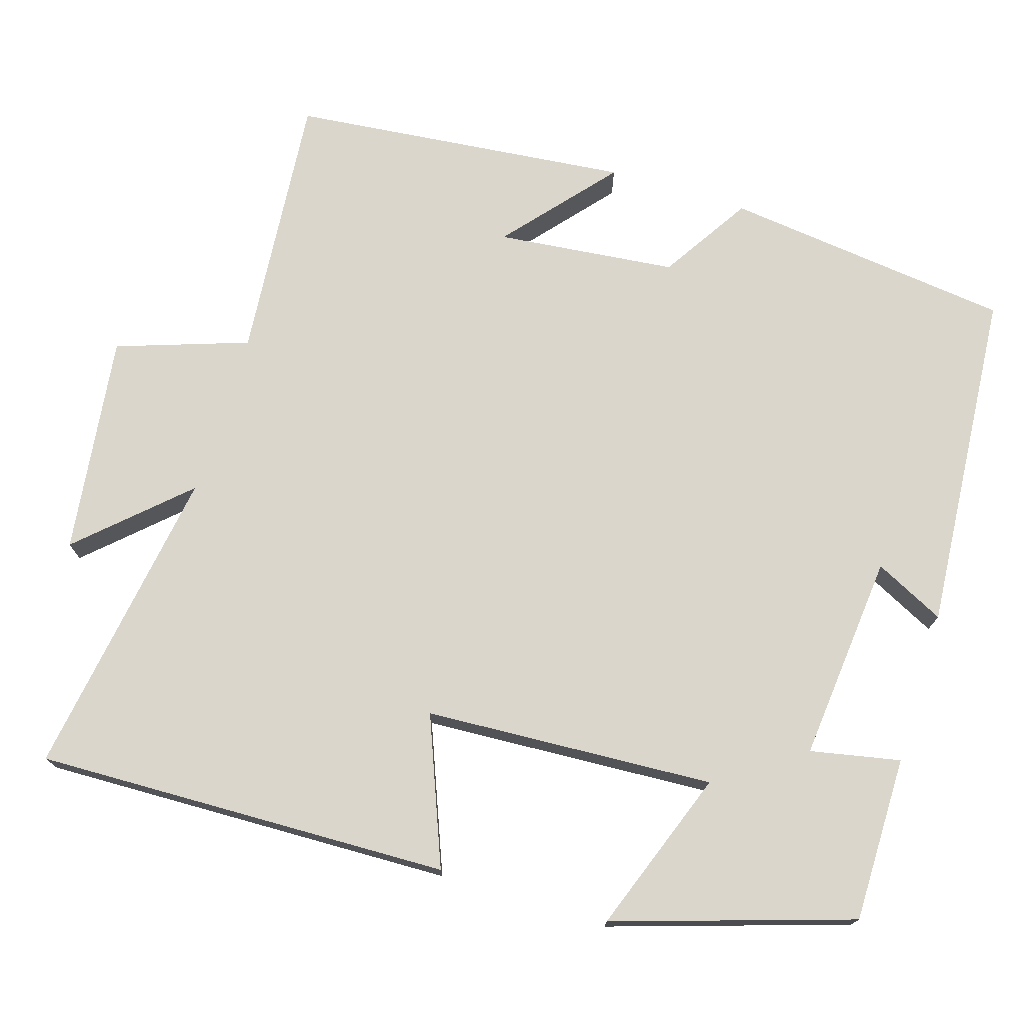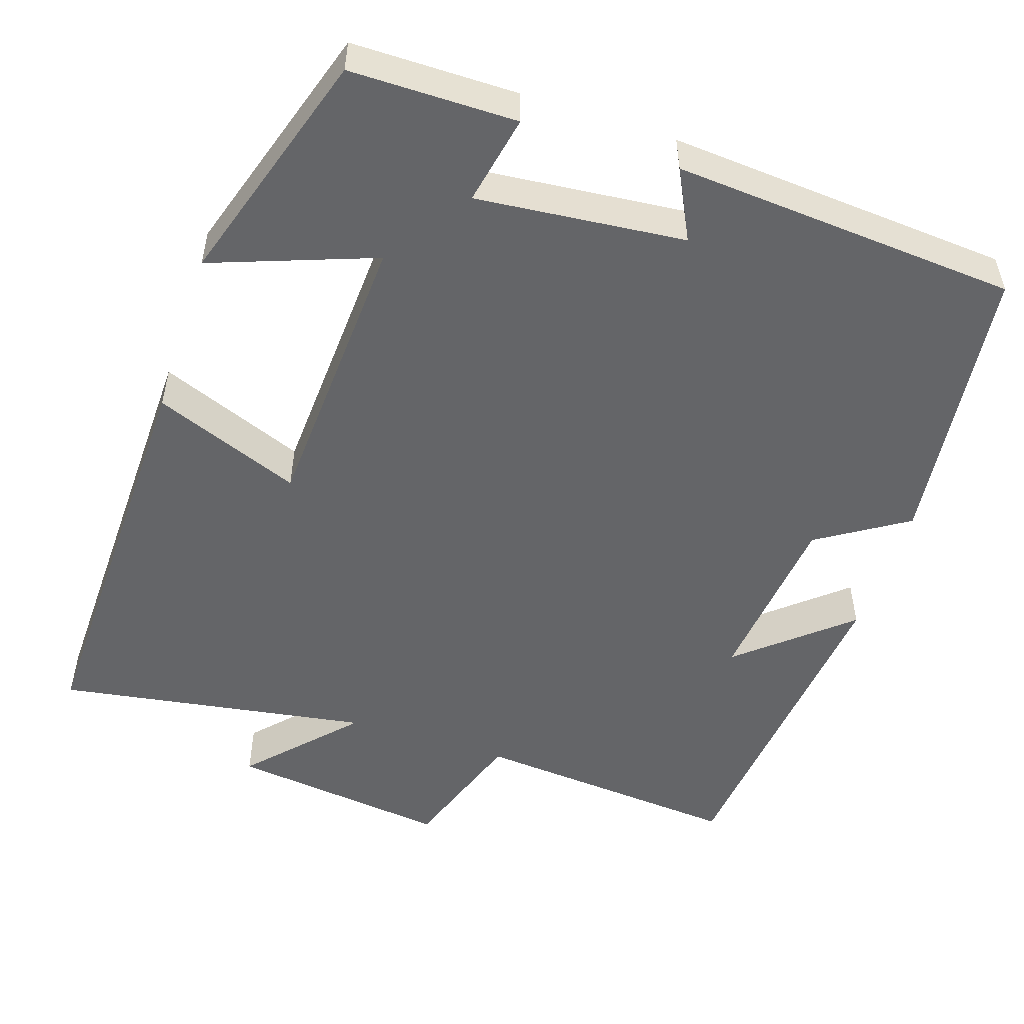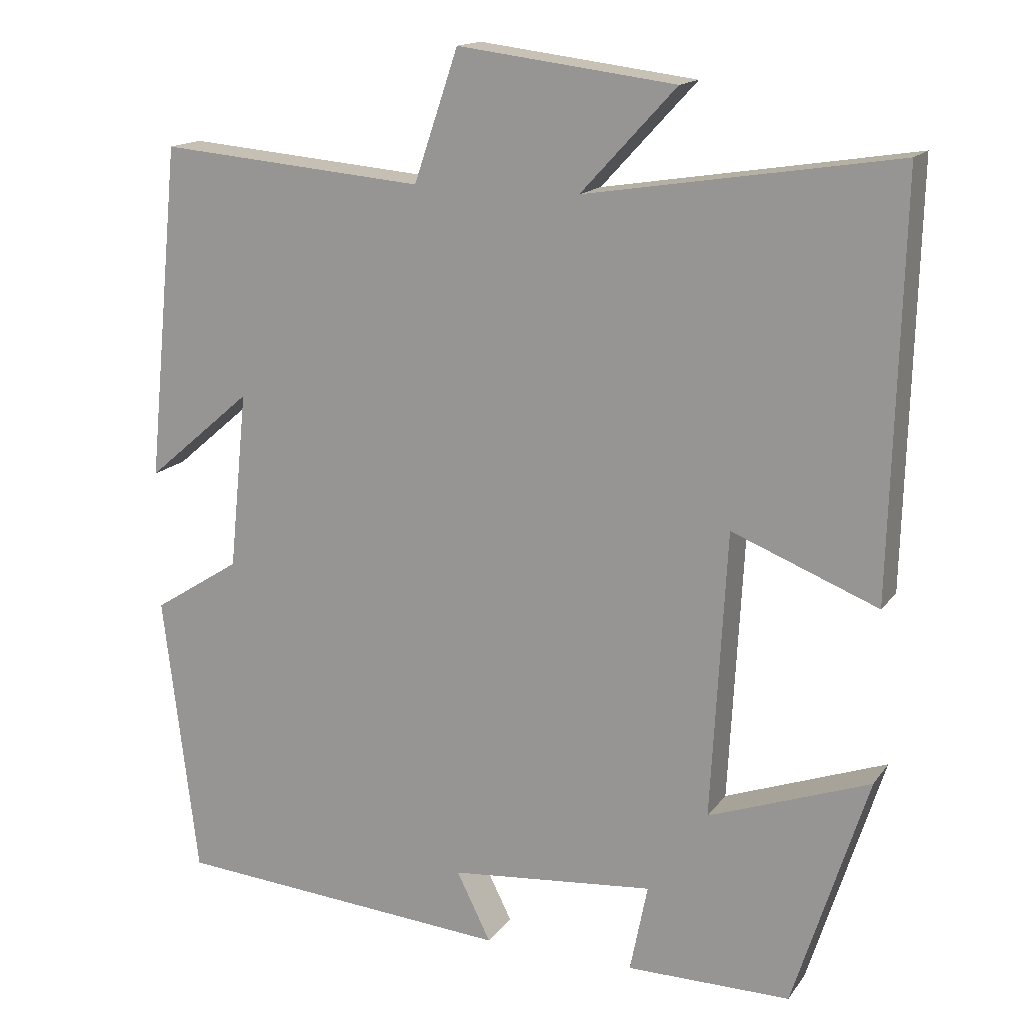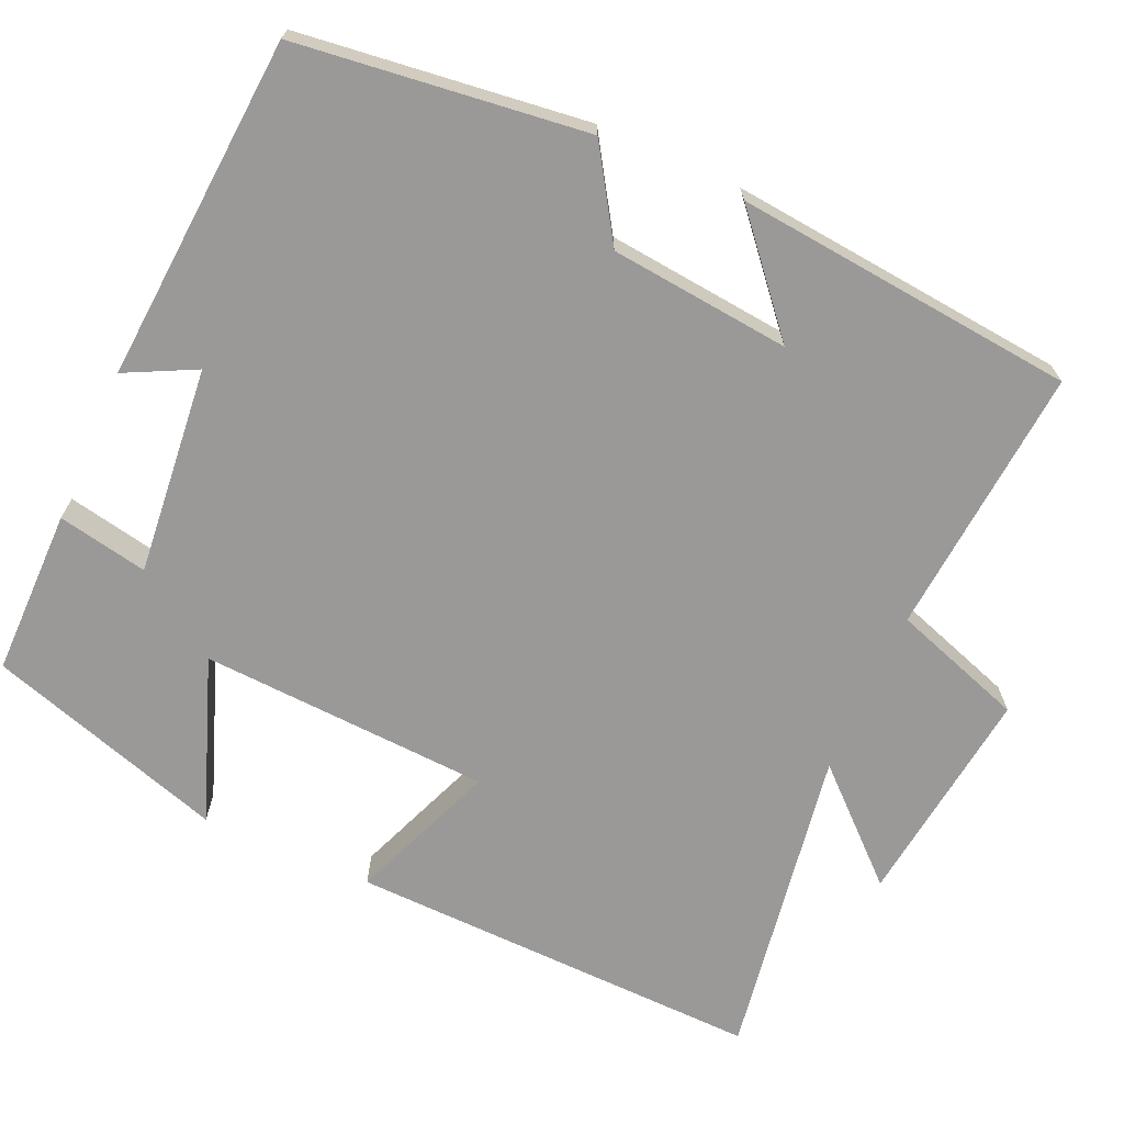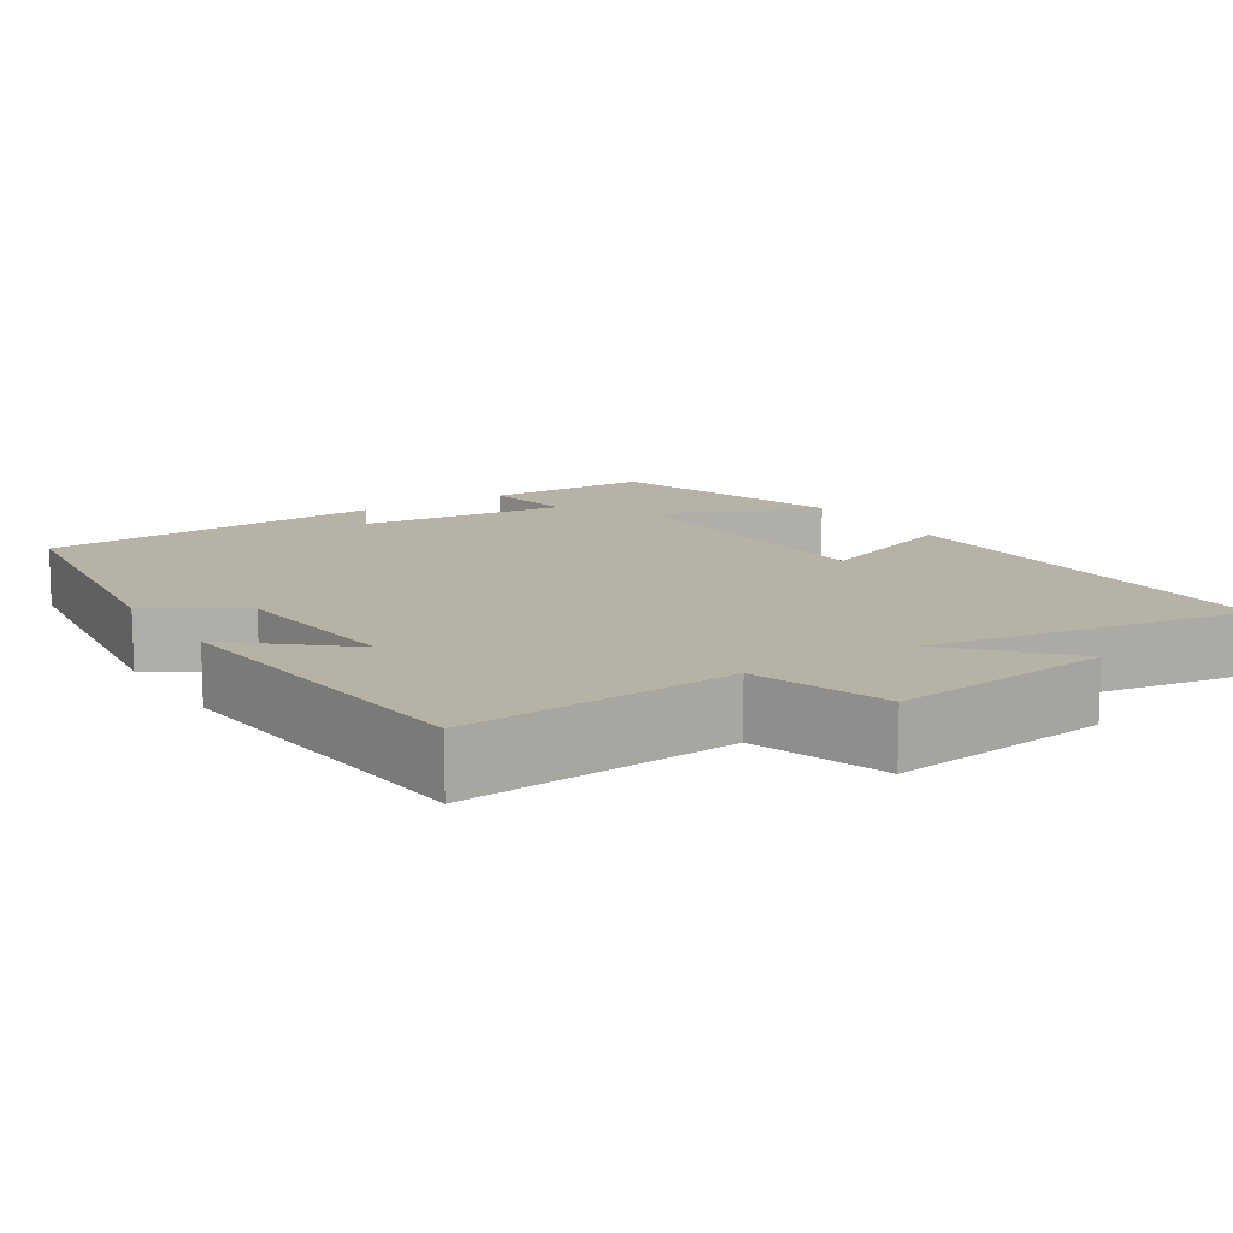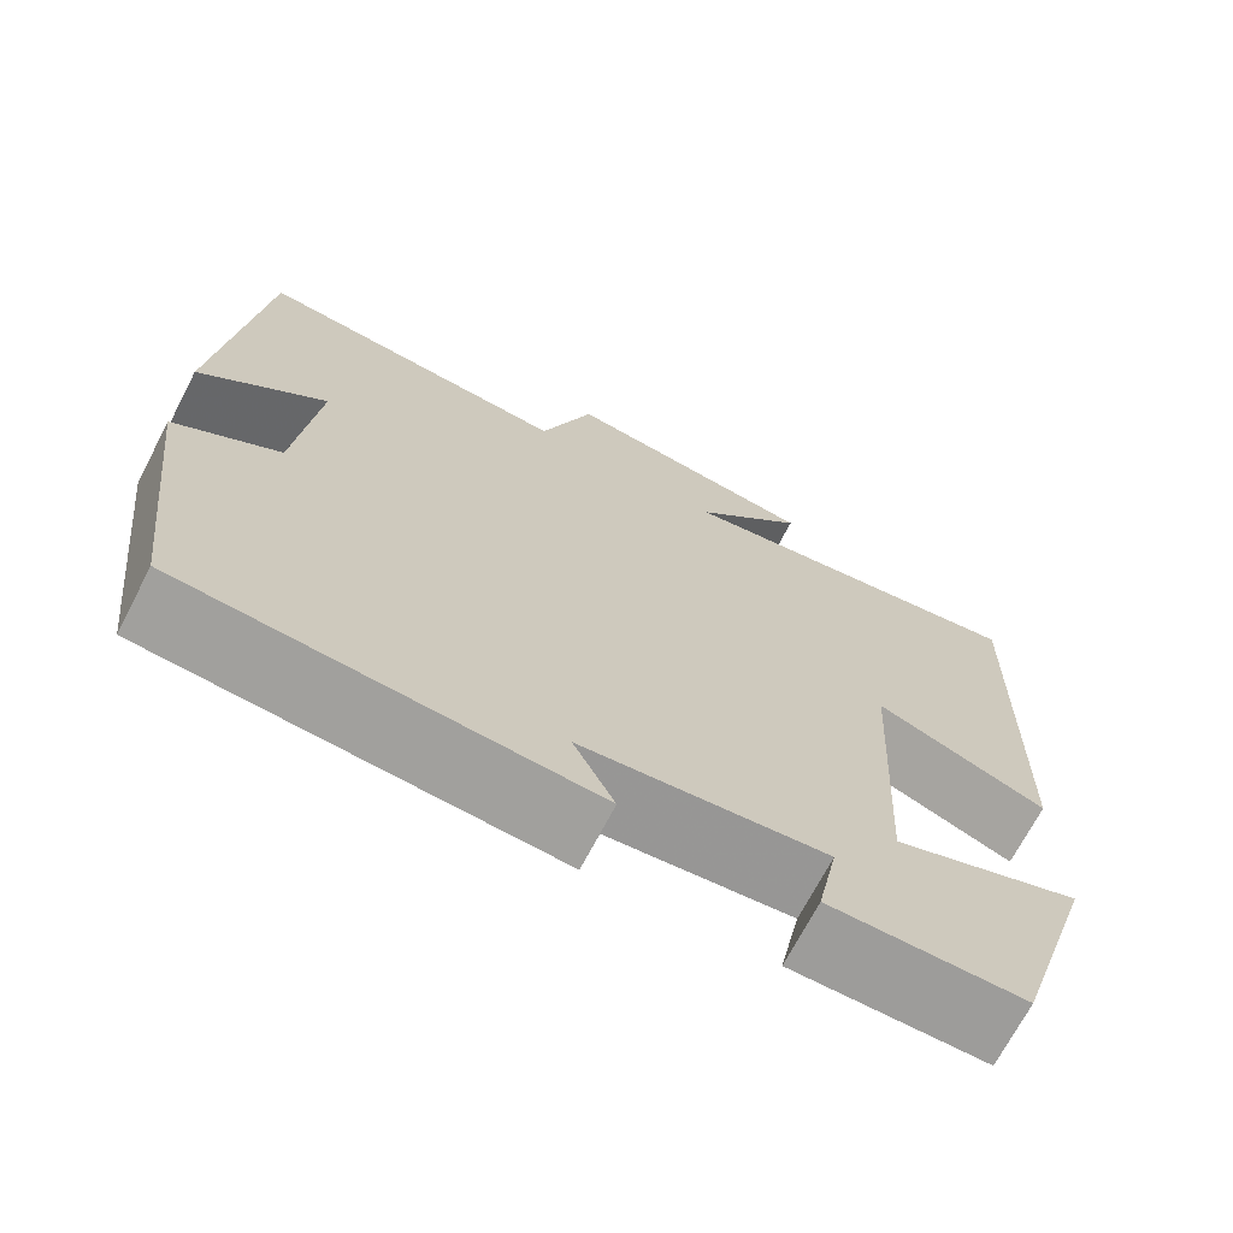
<metadata>
{"format":"obj","ext":"obj","renderer":"f3d","projection":"perspective","resolution":1024,"background":"white","views":[{"elev":74.0,"azim":107.1,"up":"+Y"},{"elev":-51.6,"azim":161.8,"up":"+Y"},{"elev":15.6,"azim":23.6,"up":"+Z"},{"elev":-69.1,"azim":-113.9,"up":"+Y"},{"elev":12.5,"azim":-32.2,"up":"+Y"},{"elev":-70.2,"azim":-27.5,"up":"+Z"}]}
</metadata>
<code>
v -0.455 0.07 -0.467
v -0.5 0.07 -0.095
v -0.385 0.07 -0.022
v -0.361 0.07 0.21
v -0.5 0.07 0.091
v -0.456 0.07 0.53
v -0.108 0.07 0.5
v -0.05 0.07 0.67
v 0.234 0.07 0.634
v 0.11 0.07 0.5
v 0.514 0.07 0.564
v 0.5 0.07 0.029
v 0.31 0.07 0.104
v 0.29 0.07 -0.27
v 0.5 0.07 -0.193
v 0.403 0.07 -0.5
v 0.189 0.07 -0.5
v 0.212 0.07 -0.384
v -0.056 0.07 -0.41
v -0.011 0.07 -0.5
v -0.455 0 -0.467
v -0.5 0 -0.095
v -0.385 0 -0.022
v -0.361 0 0.21
v -0.5 0 0.091
v -0.456 0 0.53
v -0.108 0 0.5
v -0.05 0 0.67
v 0.234 0 0.634
v 0.11 0 0.5
v 0.514 0 0.564
v 0.5 0 0.029
v 0.31 0 0.104
v 0.29 0 -0.27
v 0.5 0 -0.193
v 0.403 0 -0.5
v 0.189 0 -0.5
v 0.212 0 -0.384
v -0.056 0 -0.41
v -0.011 0 -0.5
f 1 2 3
f 20 1 3
f 19 20 3
f 18 19 3 4
f 16 17 18
f 15 16 18
f 14 15 18
f 13 14 18 4
f 10 11 12 13
f 10 13 4
f 7 8 9 10
f 7 10 4
f 4 5 6 7
f 23 22 21
f 23 21 40
f 23 40 39
f 24 23 39 38
f 38 37 36
f 38 36 35
f 38 35 34
f 24 38 34 33
f 33 32 31 30
f 24 33 30
f 30 29 28 27
f 24 30 27
f 27 26 25 24
f 1 21 22 2
f 2 22 23 3
f 3 23 24 4
f 4 24 25 5
f 5 25 26 6
f 6 26 27 7
f 7 27 28 8
f 8 28 29 9
f 9 29 30 10
f 10 30 31 11
f 11 31 32 12
f 12 32 33 13
f 13 33 34 14
f 14 34 35 15
f 15 35 36 16
f 16 36 37 17
f 17 37 38 18
f 18 38 39 19
f 19 39 40 20
f 20 40 21 1

</code>
